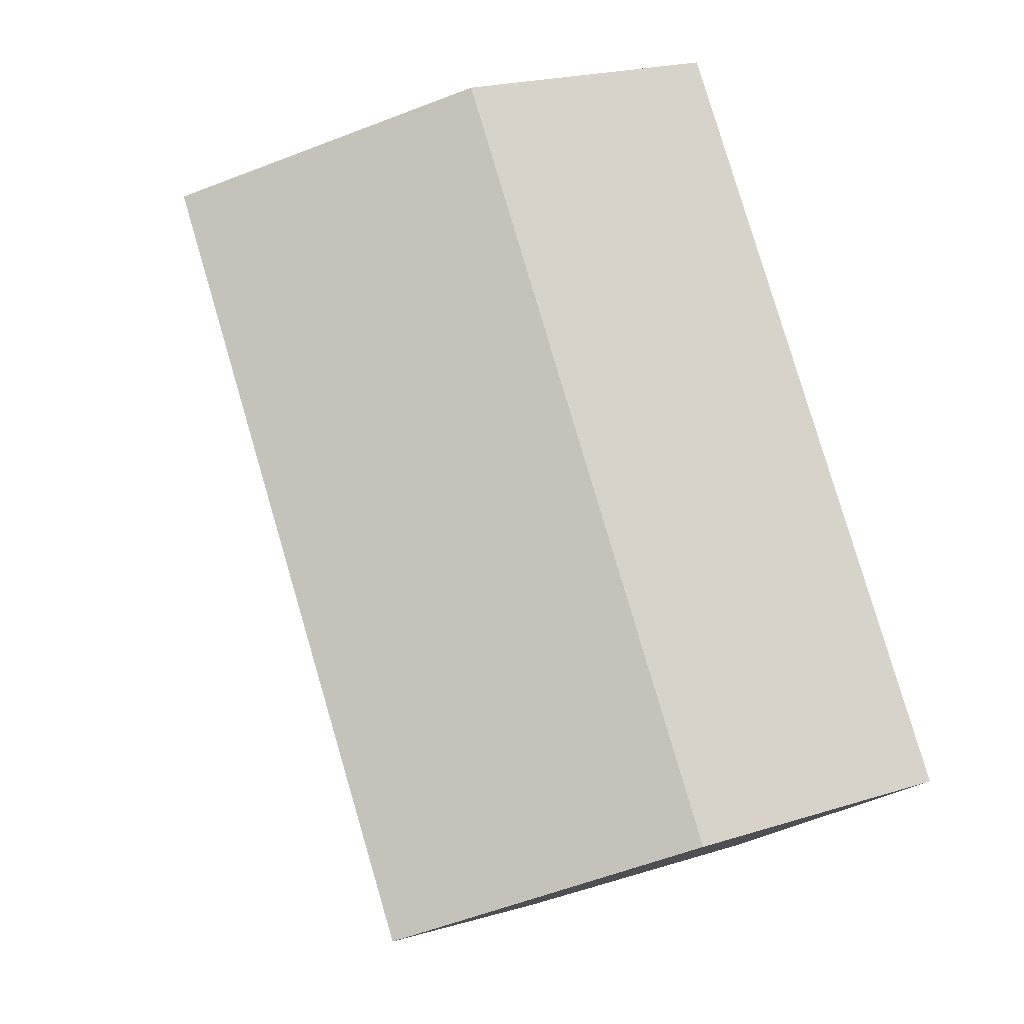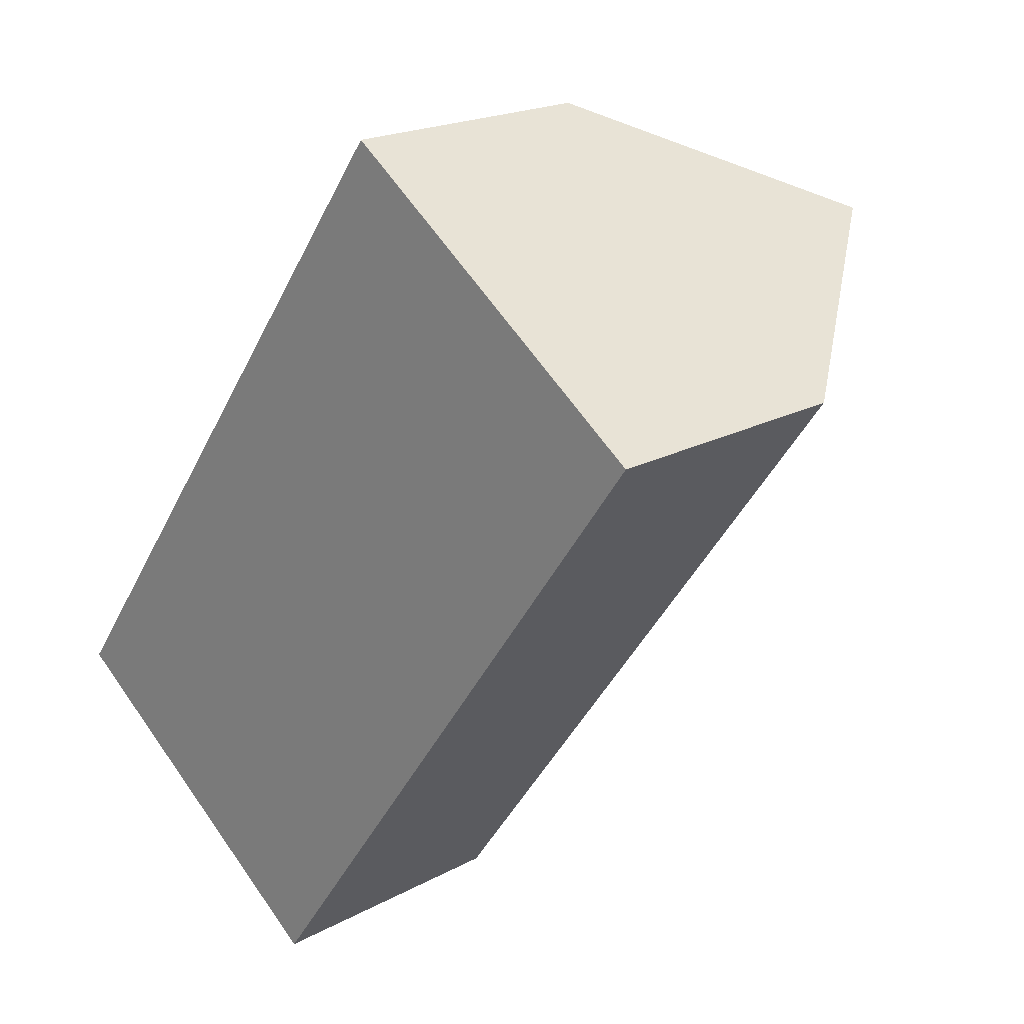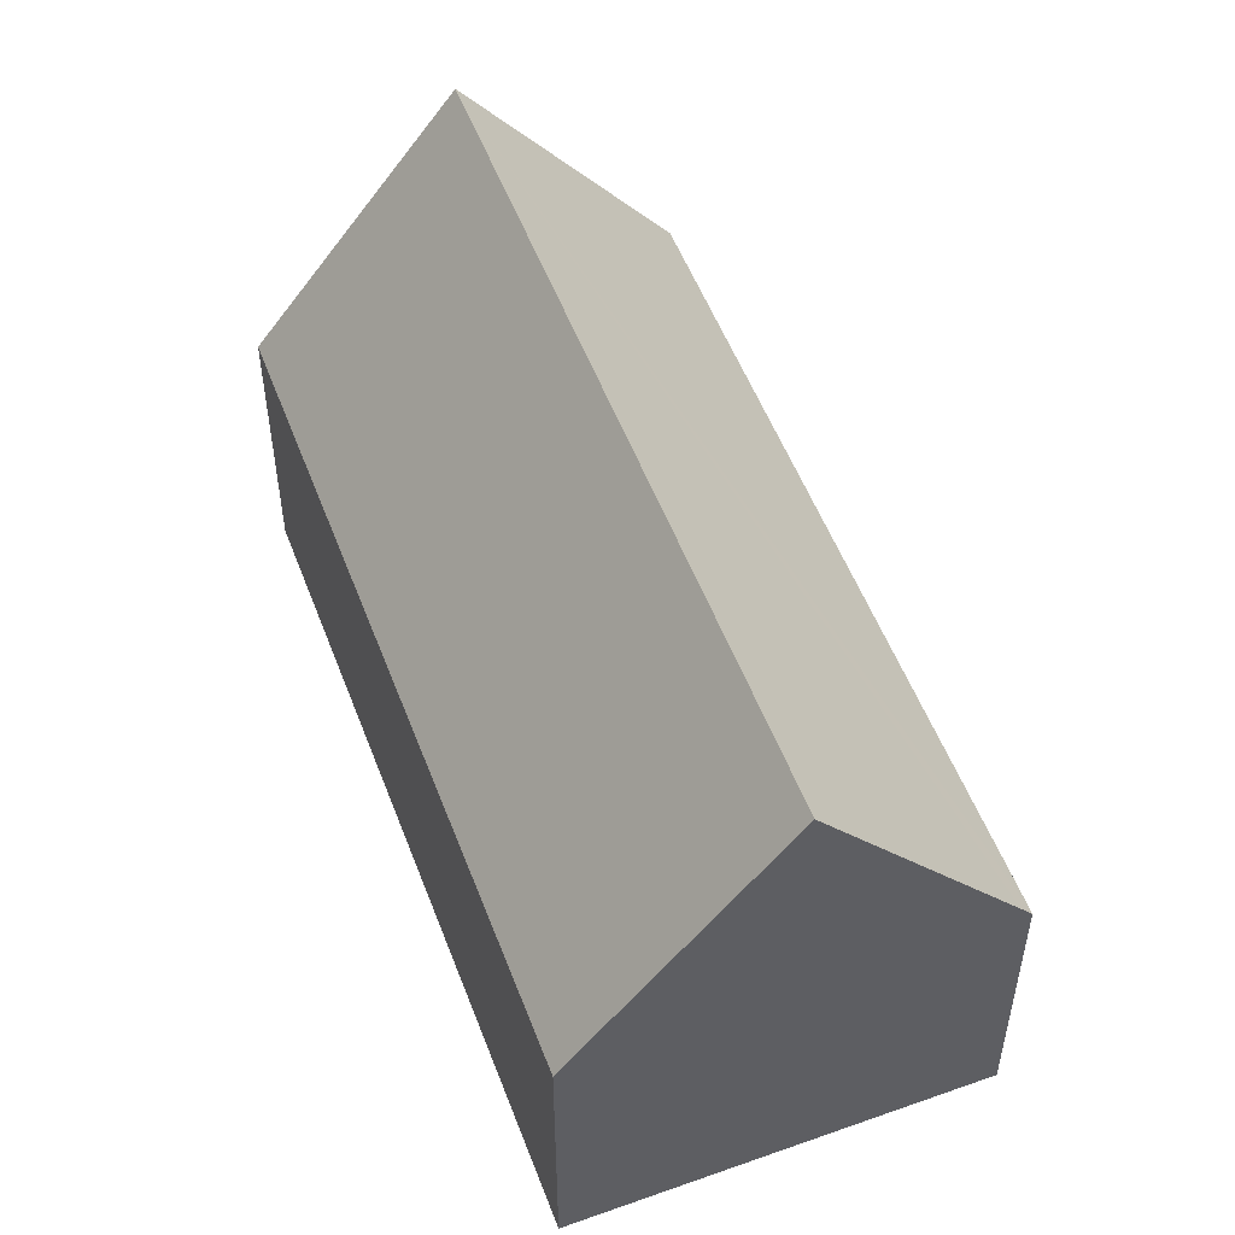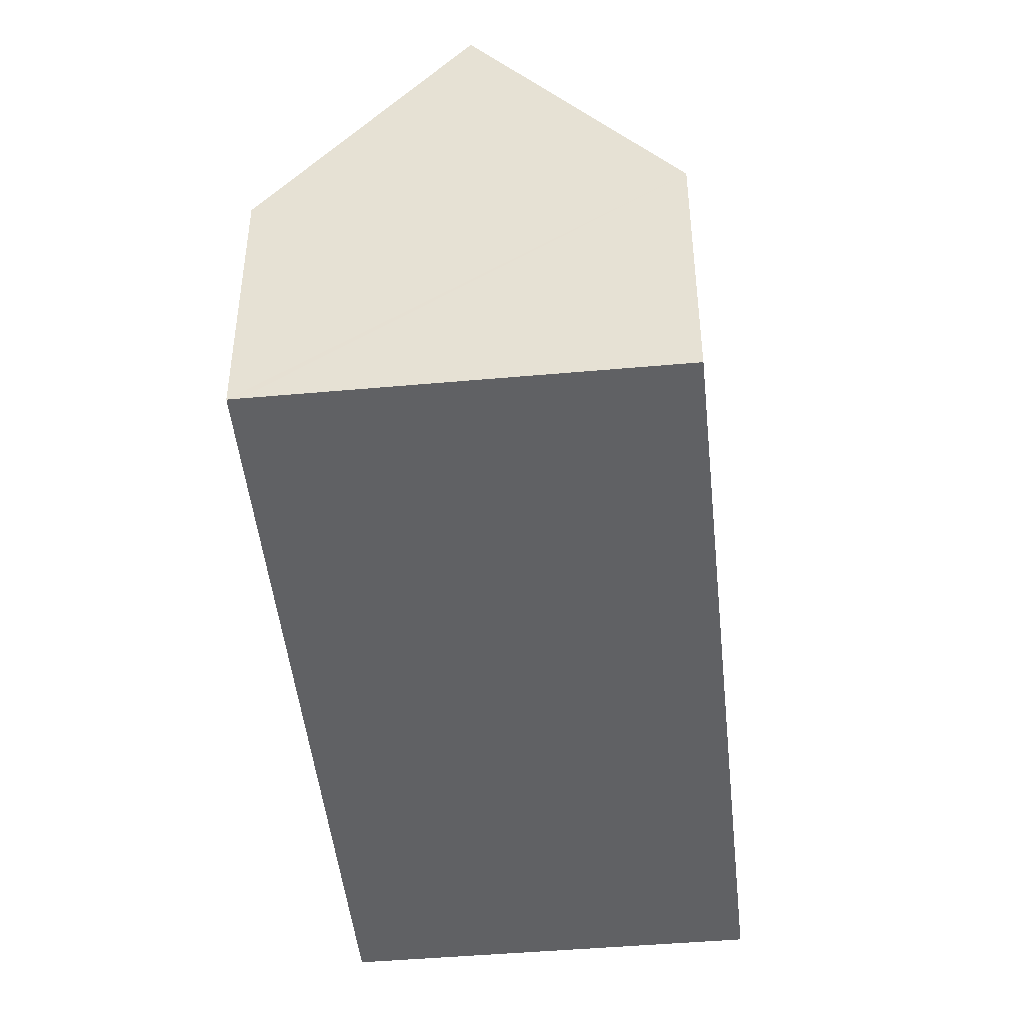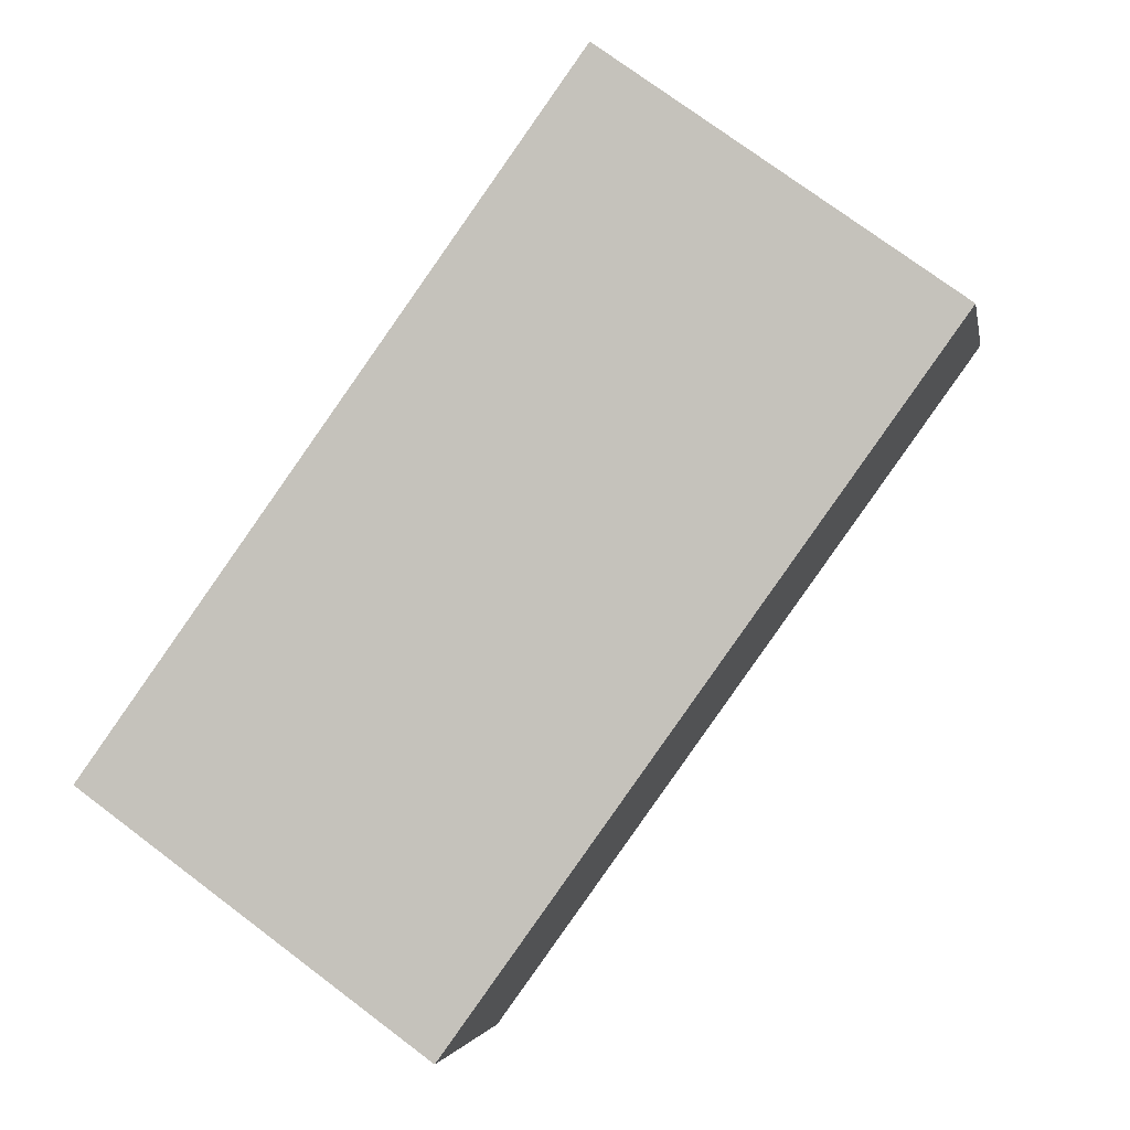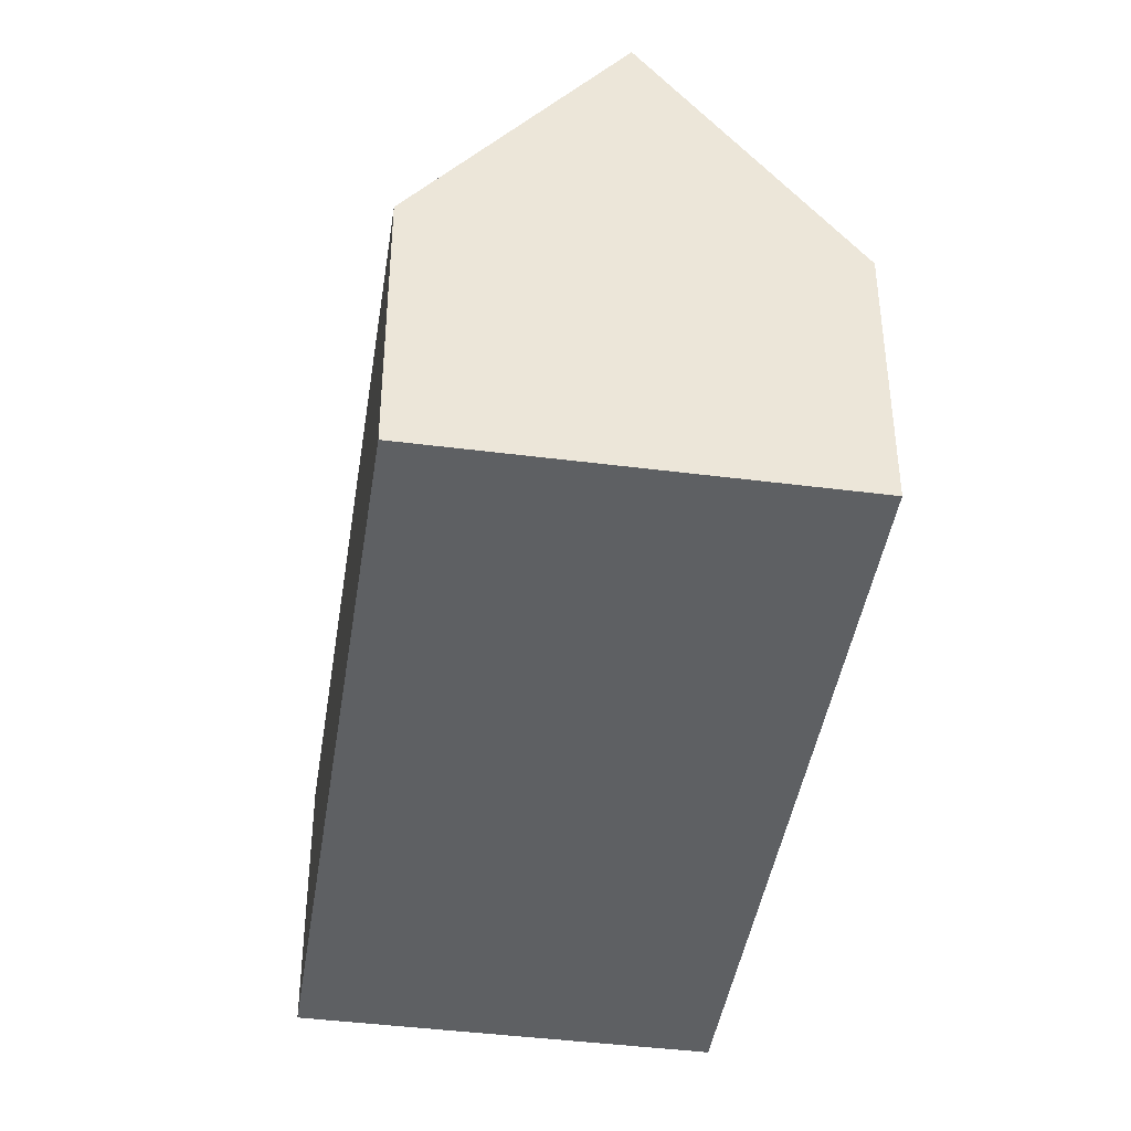
<metadata>
{"format":"obj","ext":"obj","renderer":"f3d","projection":"perspective","resolution":1024,"background":"white","views":[{"elev":21.8,"azim":-118.9,"up":"+Z"},{"elev":19.7,"azim":44.8,"up":"+Z"},{"elev":53.5,"azim":-164.9,"up":"+Y"},{"elev":-47.0,"azim":41.6,"up":"+Y"},{"elev":-2.7,"azim":9.9,"up":"+Z"},{"elev":-42.7,"azim":27.1,"up":"+Y"}]}
</metadata>
<code>
v  19.27 6.622 9.94
v  3.992 12.75 -2.889
v  15.28 12.75 12.82
v  7.983 6.622 -5.778
v  0.233 6.979 -0.168
v  0 6.622 4.055e-16
v  4.365 6.622 6.077
v  6.73 6.622 9.369
v  11.28 6.621 15.7
v  11.51 6.973 15.54
v  0 0 0
v  0.233 1.029e-17 -0.168
v  3.992 1.769e-16 -2.889
v  7.983 3.538e-16 -5.778
v  4.365 -3.721e-16 6.077
v  6.73 -5.737e-16 9.369
v  11.28 -9.614e-16 15.7
v  11.51 -9.513e-16 15.54
v  15.28 -7.851e-16 12.82
v  19.27 -6.086e-16 9.94
g defaultobject
f 1 2 3
f 2 1 4
f 5 3 2
f 3 5 6
f 3 6 7
f 3 7 8
f 3 8 9
f 3 9 10
f 5 11 6
f 11 5 2
f 11 2 4
f 11 4 12
f 12 4 13
f 13 4 14
f 11 7 6
f 7 11 15
f 7 15 8
f 8 15 16
f 8 16 9
f 9 16 17
f 10 1 3
f 1 10 9
f 1 9 17
f 1 17 18
f 1 18 19
f 1 19 20
f 20 4 1
f 4 20 14
f 16 18 17
f 18 16 19
f 19 16 20
f 20 16 14
f 14 16 15
f 14 15 13
f 13 15 12
f 12 15 11

</code>
